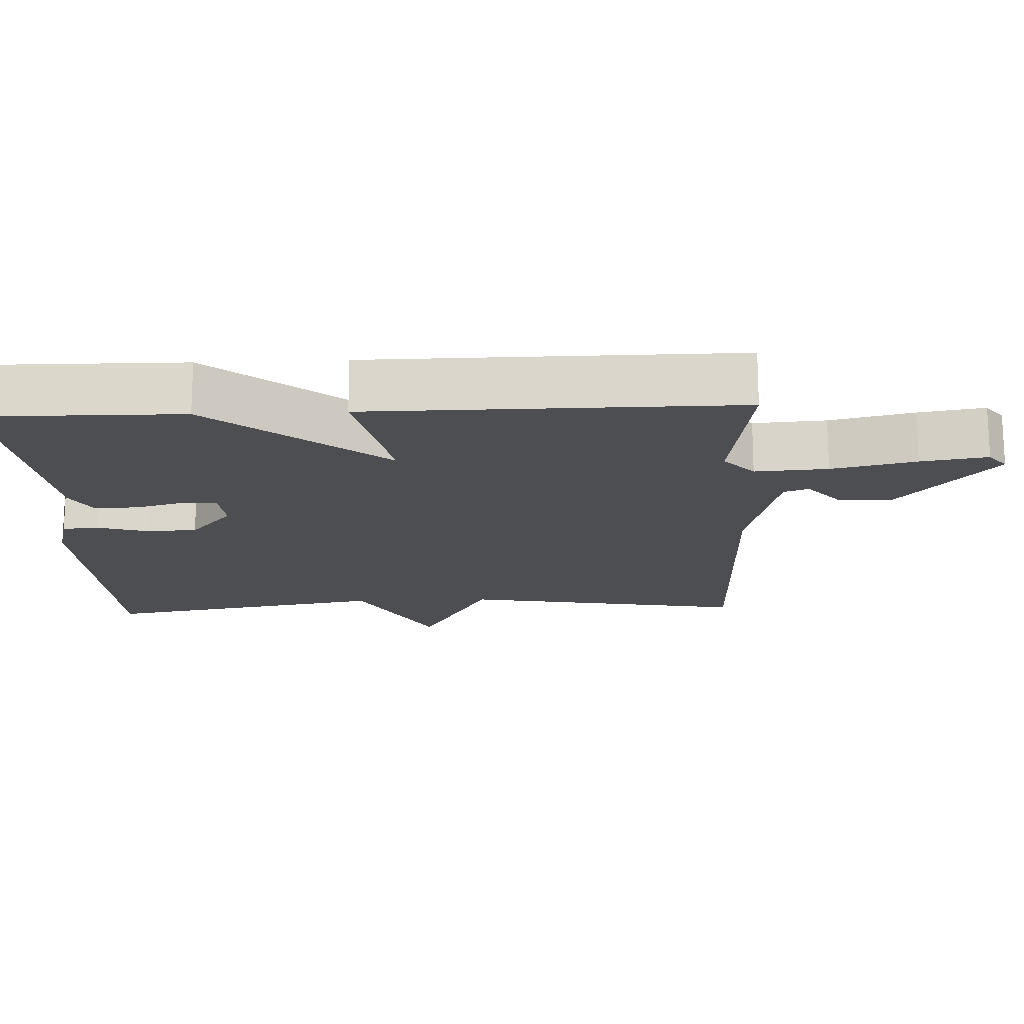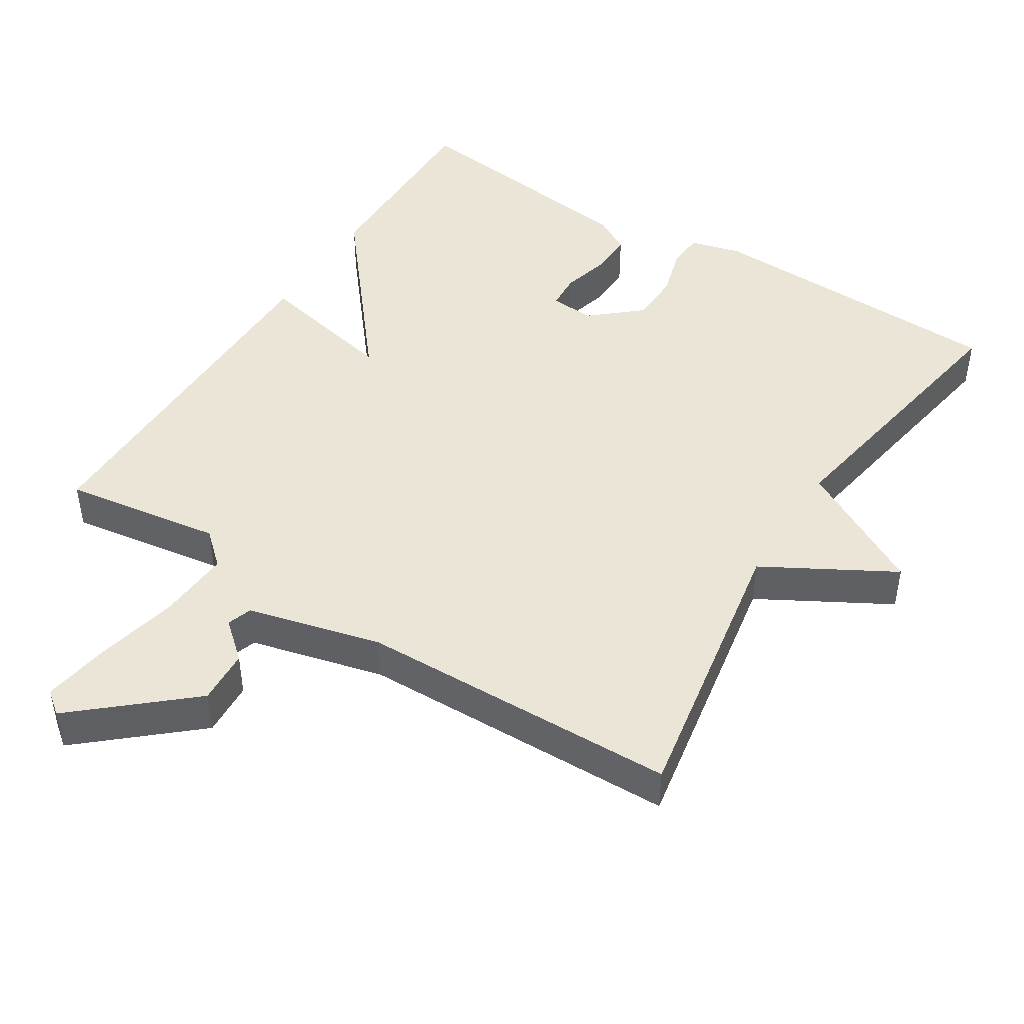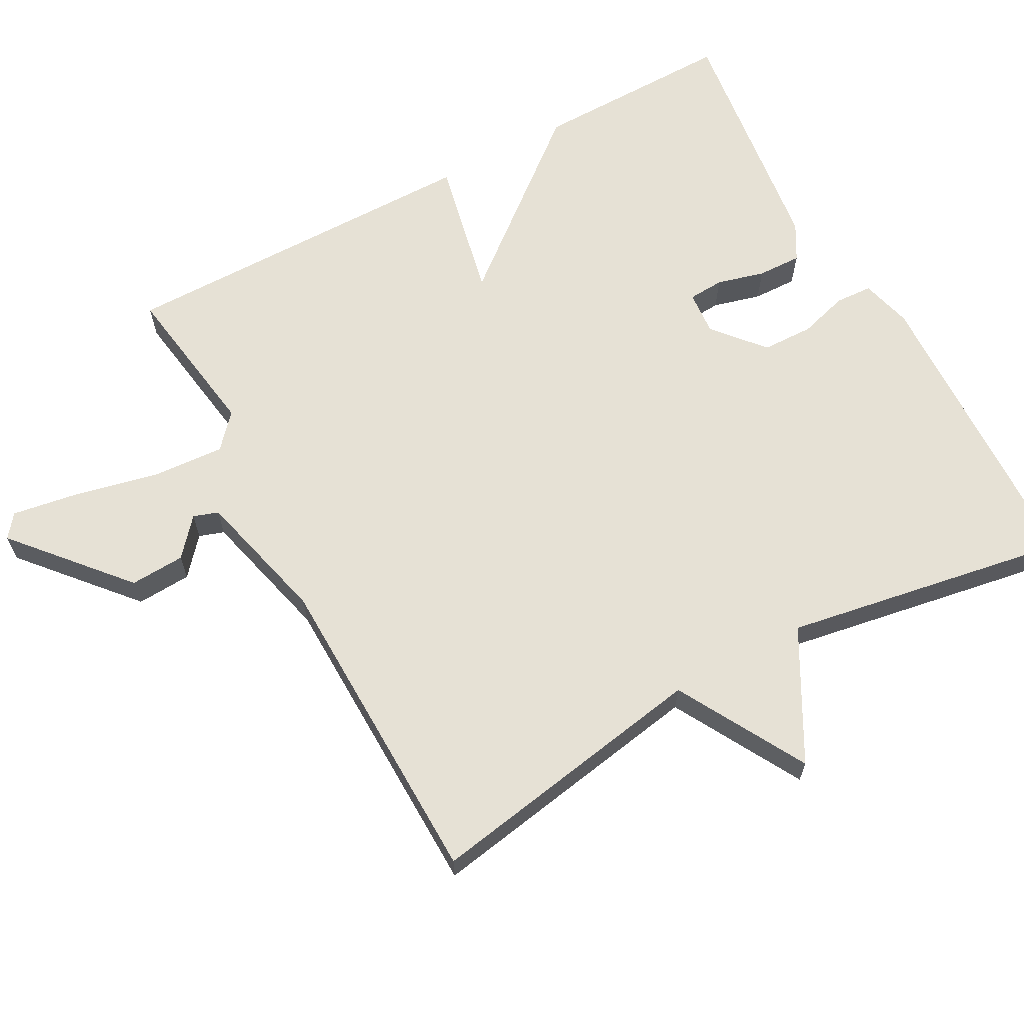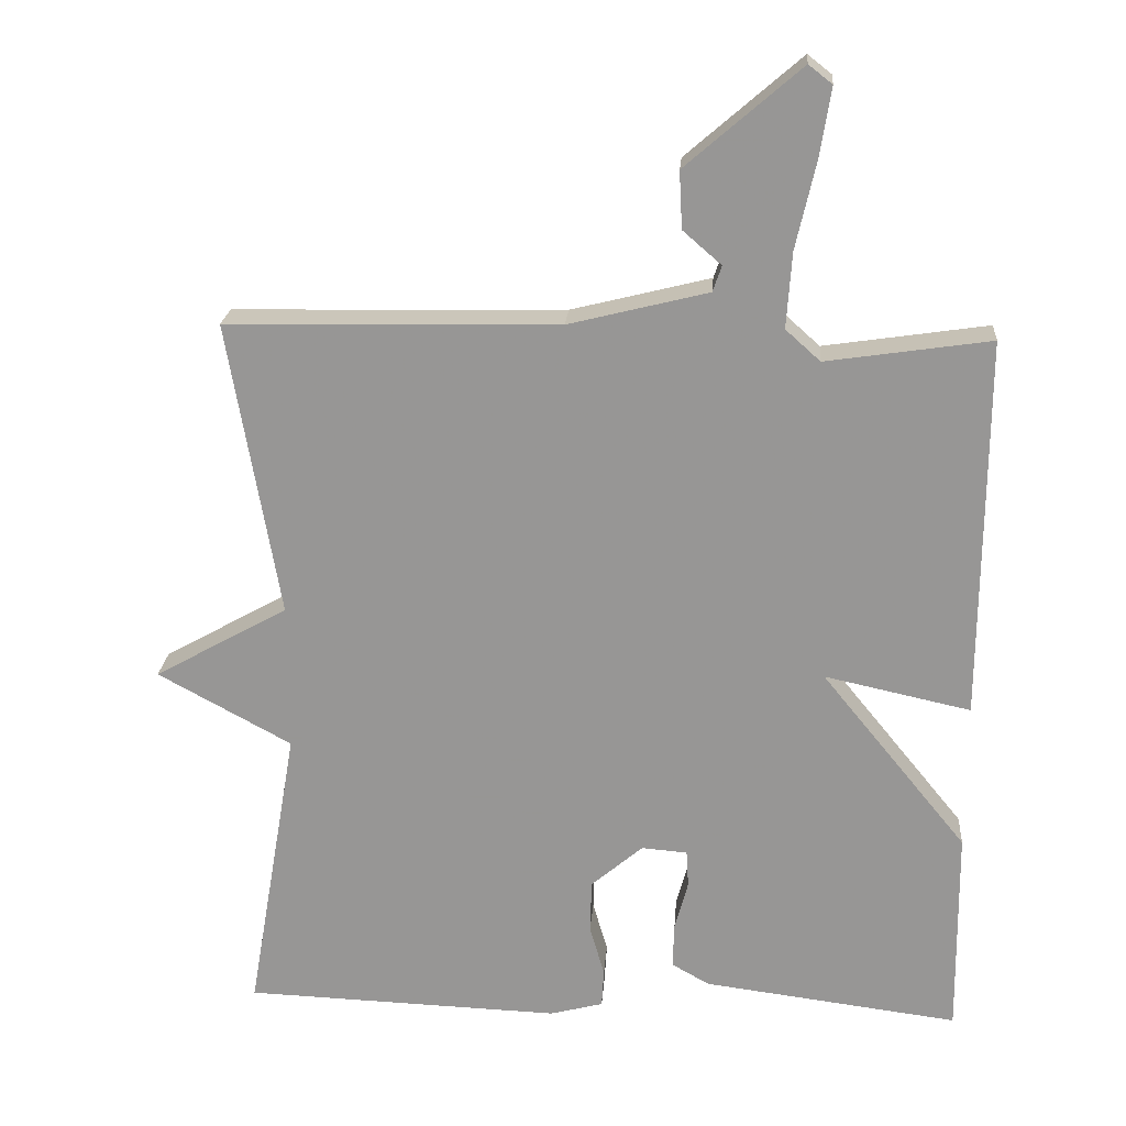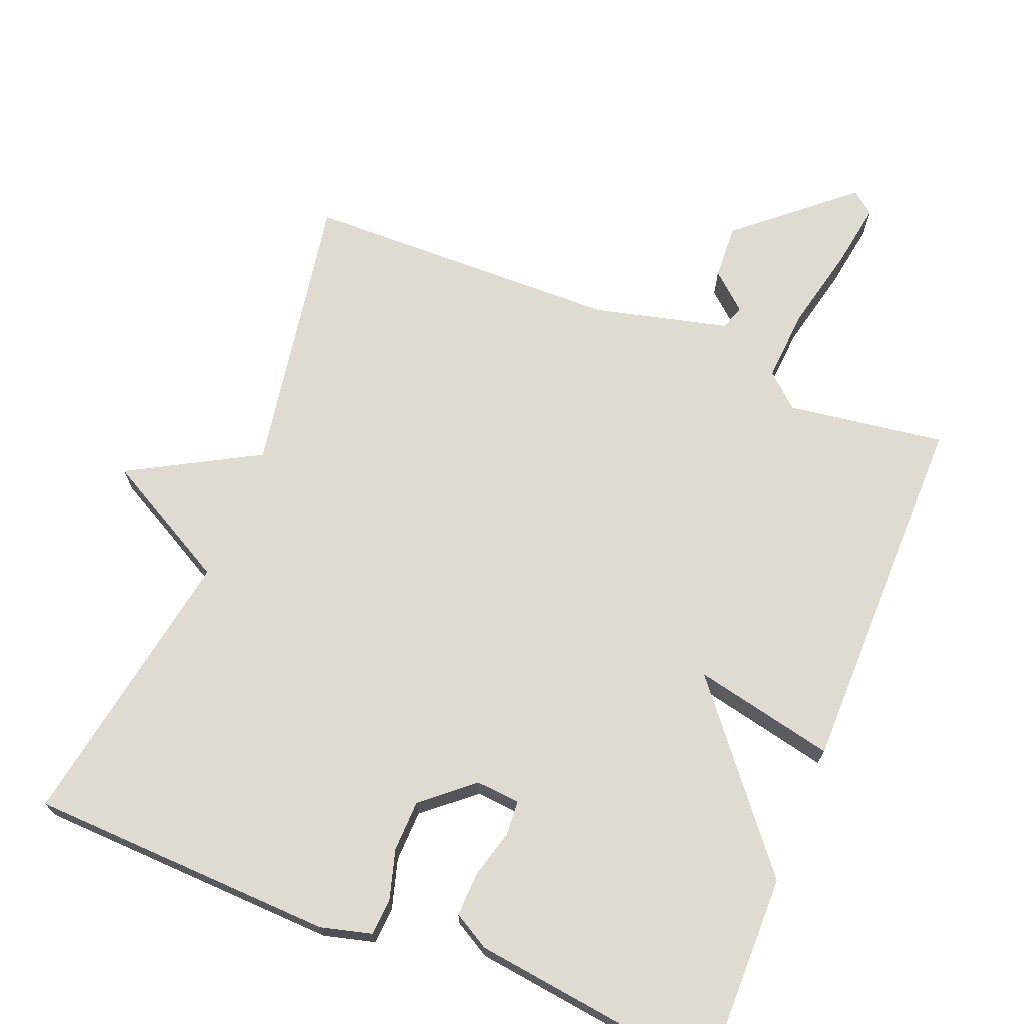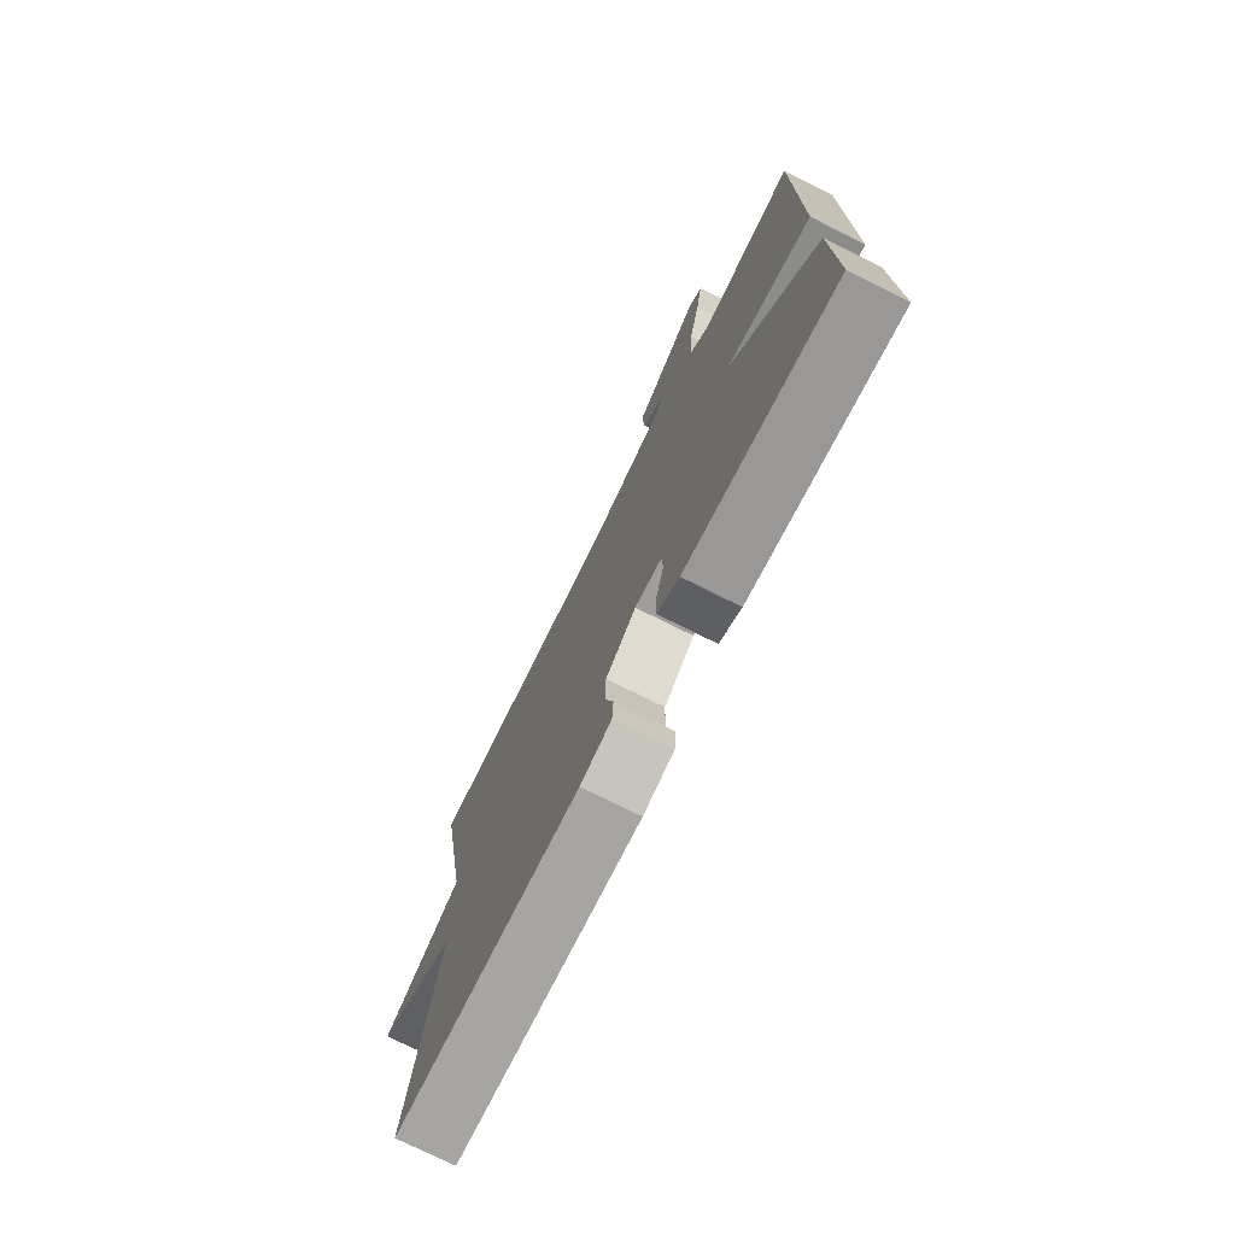
<metadata>
{"format":"obj","ext":"obj","renderer":"f3d","projection":"perspective","resolution":1024,"background":"white","views":[{"elev":-17.1,"azim":-87.5,"up":"+Y"},{"elev":45.9,"azim":32.1,"up":"+Y"},{"elev":64.7,"azim":61.4,"up":"+Y"},{"elev":21.5,"azim":-175.7,"up":"+Z"},{"elev":69.9,"azim":-158.1,"up":"+Y"},{"elev":-75.5,"azim":-116.5,"up":"+Z"}]}
</metadata>
<code>
v 0.5 0.07 0.5
v 0.431 0.07 0.1
v 0.612 0.07 -0.001
v 0.431 0.07 -0.1
v 0.5 0.07 -0.5
v 0.07 0.07 -0.515
v -0.002 0.07 -0.496
v -0.005 0.07 -0.444
v 0.015 0.07 -0.375
v 0.013 0.07 -0.303
v -0.057 0.07 -0.243
v -0.119 0.07 -0.248
v -0.122 0.07 -0.298
v -0.104 0.07 -0.365
v -0.102 0.07 -0.427
v -0.153 0.07 -0.456
v -0.5 0.07 -0.5
v -0.497 0.07 -0.217
v -0.299 0.07 0.026
v -0.497 0.07 -0.017
v -0.5 0.07 0.5
v -0.278 0.07 0.467
v -0.231 0.07 0.509
v -0.238 0.07 0.611
v -0.265 0.07 0.729
v -0.28 0.07 0.822
v -0.248 0.07 0.847
v -0.093 0.07 0.713
v -0.097 0.07 0.636
v -0.149 0.07 0.591
v -0.137 0.07 0.556
v 0.051 0.07 0.509
v 0.5 0 0.5
v 0.431 0 0.1
v 0.612 0 -0.001
v 0.431 0 -0.1
v 0.5 0 -0.5
v 0.07 0 -0.515
v -0.002 0 -0.496
v -0.005 0 -0.444
v 0.015 0 -0.375
v 0.013 0 -0.303
v -0.057 0 -0.243
v -0.119 0 -0.248
v -0.122 0 -0.298
v -0.104 0 -0.365
v -0.102 0 -0.427
v -0.153 0 -0.456
v -0.5 0 -0.5
v -0.497 0 -0.217
v -0.299 0 0.026
v -0.497 0 -0.017
v -0.5 0 0.5
v -0.278 0 0.467
v -0.231 0 0.509
v -0.238 0 0.611
v -0.265 0 0.729
v -0.28 0 0.822
v -0.248 0 0.847
v -0.093 0 0.713
v -0.097 0 0.636
v -0.149 0 0.591
v -0.137 0 0.556
v 0.051 0 0.509
f 28 29 30
f 27 28 30
f 26 27 30
f 25 26 30
f 24 25 30
f 23 24 30 31
f 22 23 31 32
f 19 20 21 22
f 17 18 19
f 16 17 19
f 15 16 19
f 14 15 19
f 13 14 19
f 12 13 19 22
f 32 1 2
f 22 32 2
f 12 22 2
f 11 12 2
f 7 8 9
f 6 7 9
f 5 6 9
f 4 5 9
f 4 9 10
f 4 10 11
f 3 4 11
f 2 3 11
f 62 61 60
f 62 60 59
f 62 59 58
f 62 58 57
f 62 57 56
f 63 62 56 55
f 64 63 55 54
f 54 53 52 51
f 51 50 49
f 51 49 48
f 51 48 47
f 51 47 46
f 51 46 45
f 54 51 45 44
f 34 33 64
f 34 64 54
f 34 54 44
f 34 44 43
f 41 40 39
f 41 39 38
f 41 38 37
f 41 37 36
f 42 41 36
f 43 42 36
f 43 36 35
f 43 35 34
f 1 33 34 2
f 2 34 35 3
f 3 35 36 4
f 4 36 37 5
f 5 37 38 6
f 6 38 39 7
f 7 39 40 8
f 8 40 41 9
f 9 41 42 10
f 10 42 43 11
f 11 43 44 12
f 12 44 45 13
f 13 45 46 14
f 14 46 47 15
f 15 47 48 16
f 16 48 49 17
f 17 49 50 18
f 18 50 51 19
f 19 51 52 20
f 20 52 53 21
f 21 53 54 22
f 22 54 55 23
f 23 55 56 24
f 24 56 57 25
f 25 57 58 26
f 26 58 59 27
f 27 59 60 28
f 28 60 61 29
f 29 61 62 30
f 30 62 63 31
f 31 63 64 32
f 32 64 33 1

</code>
